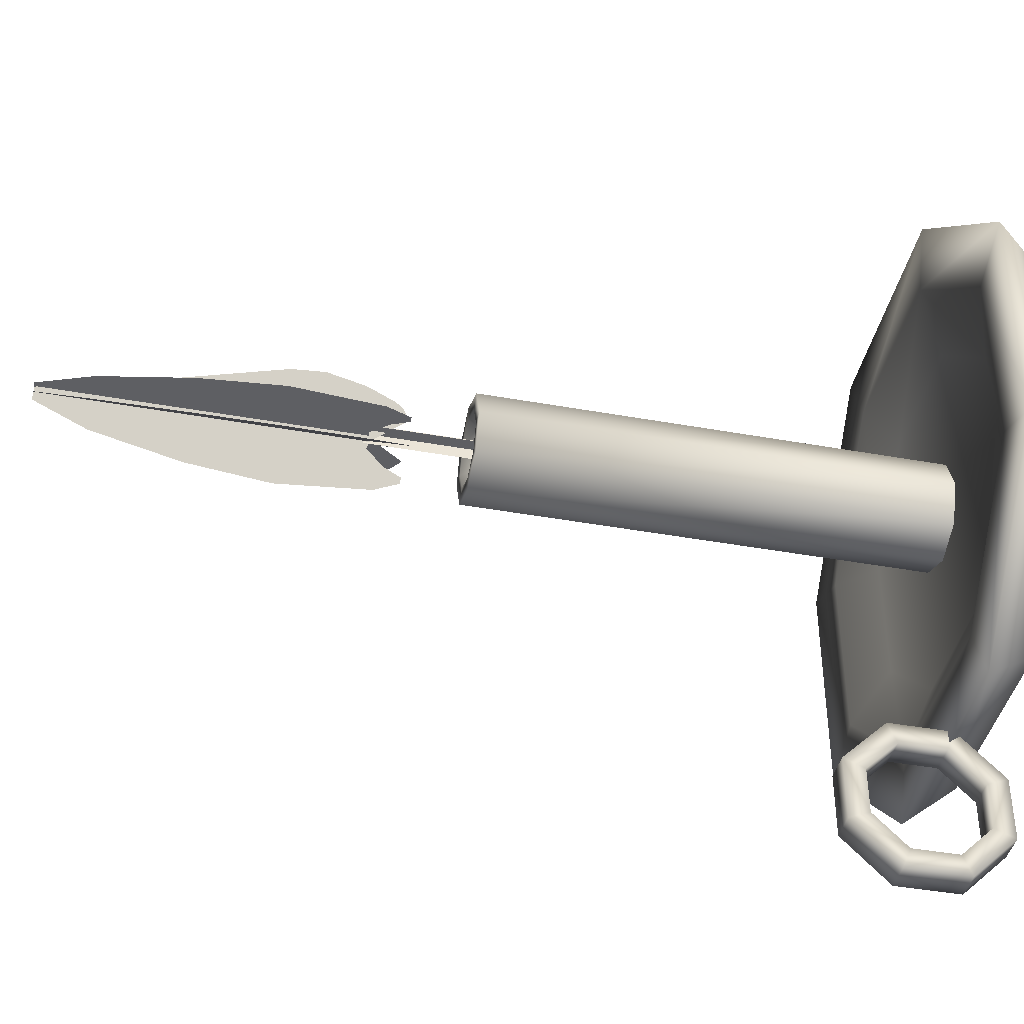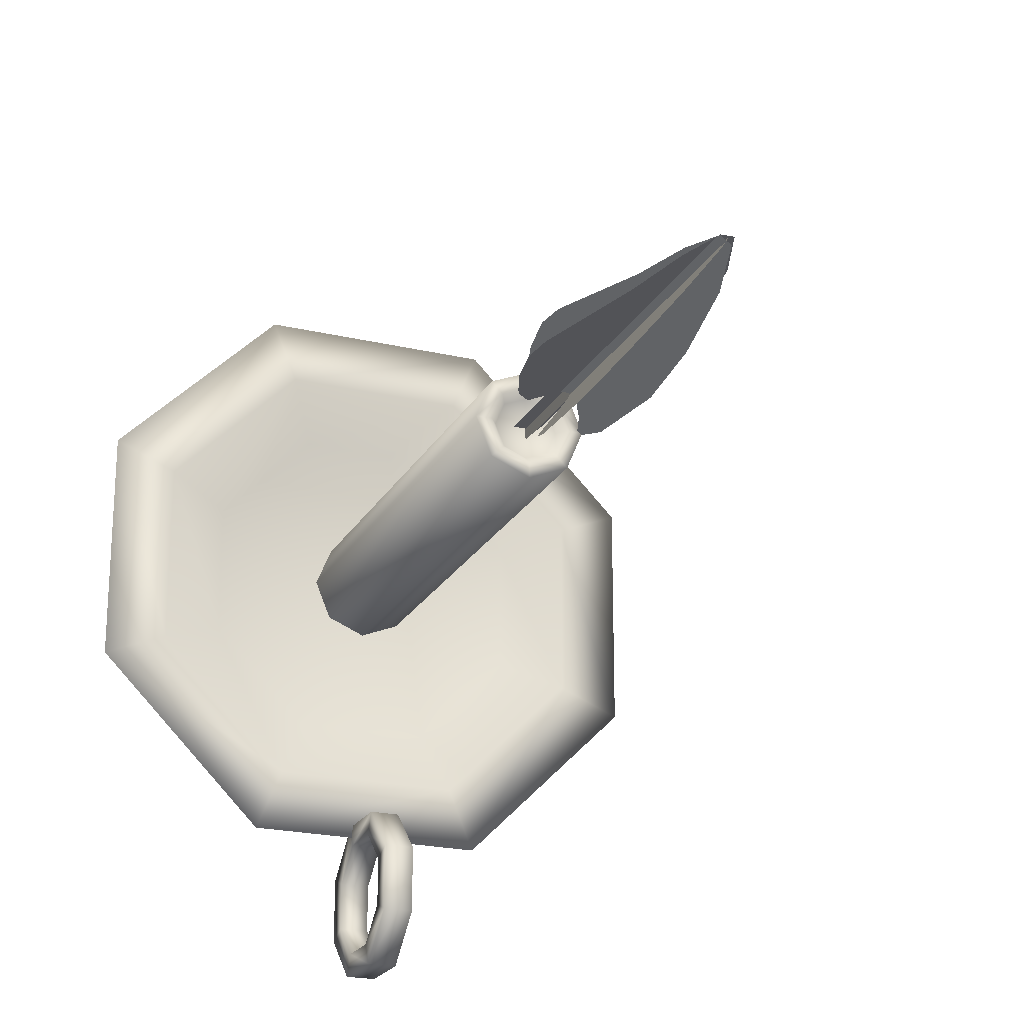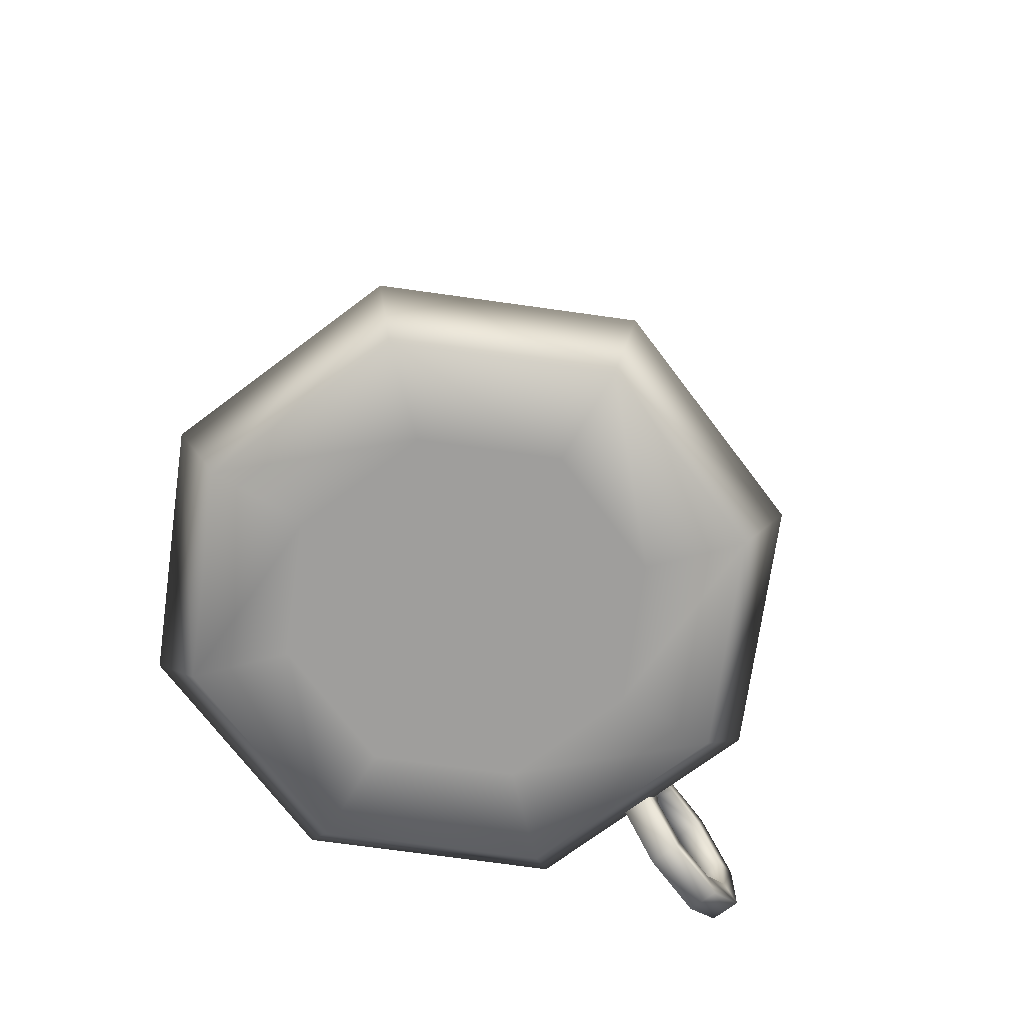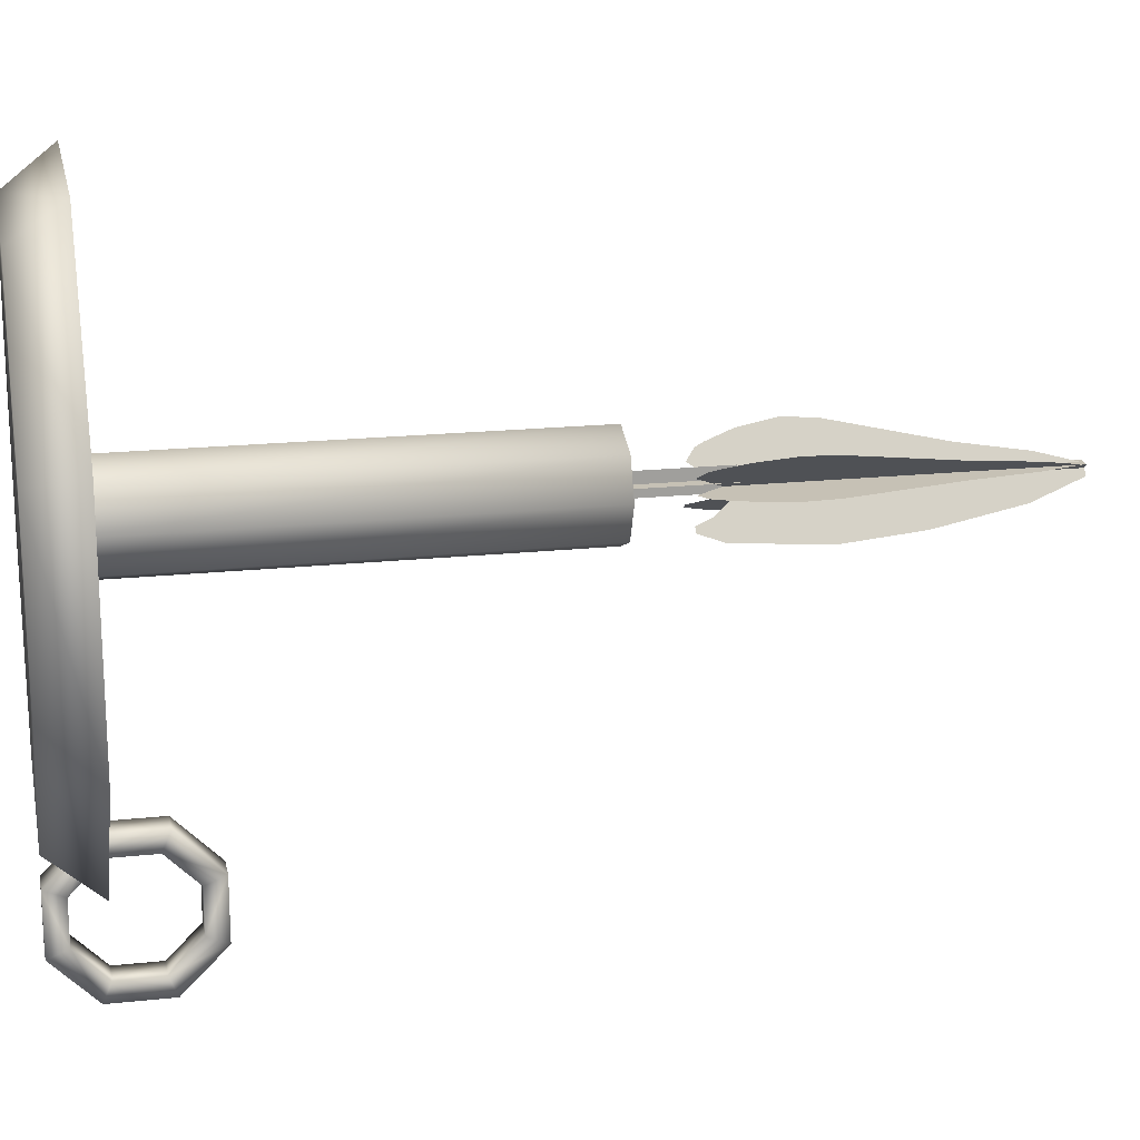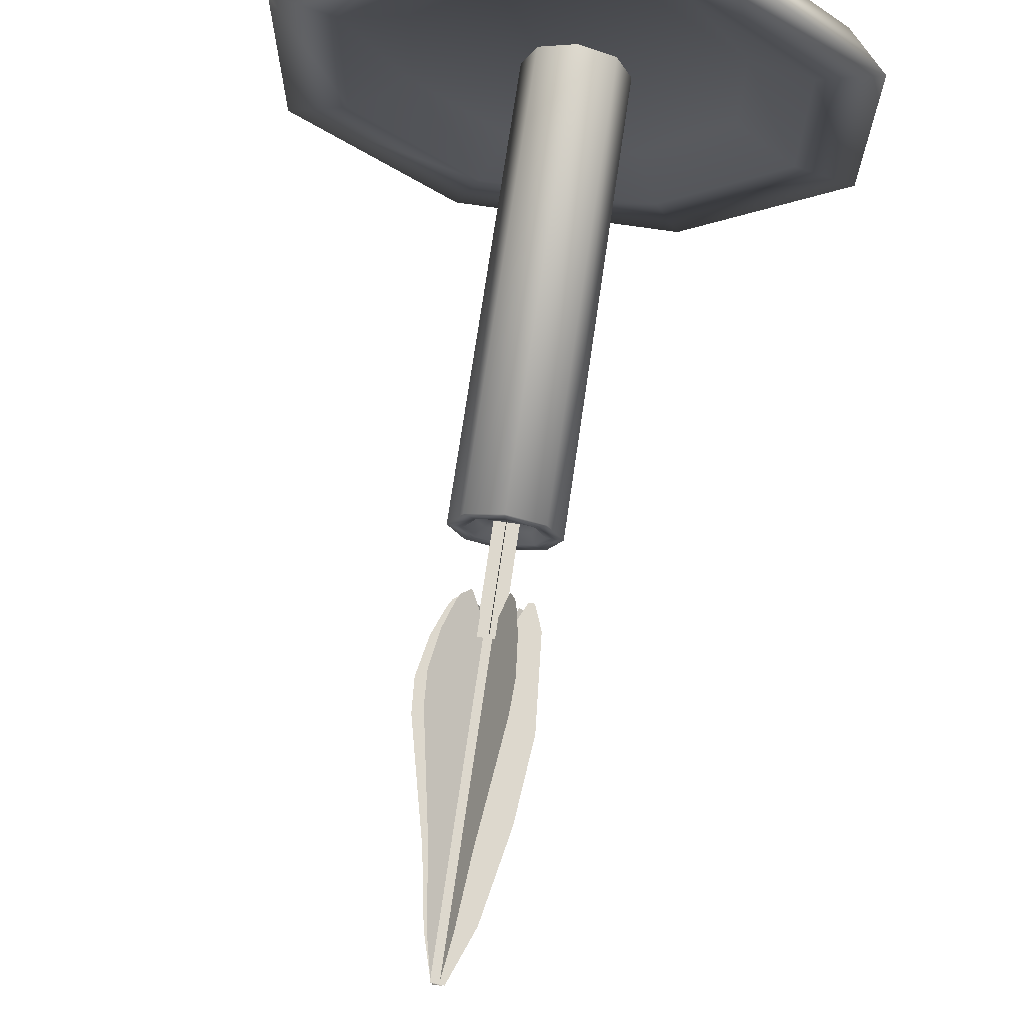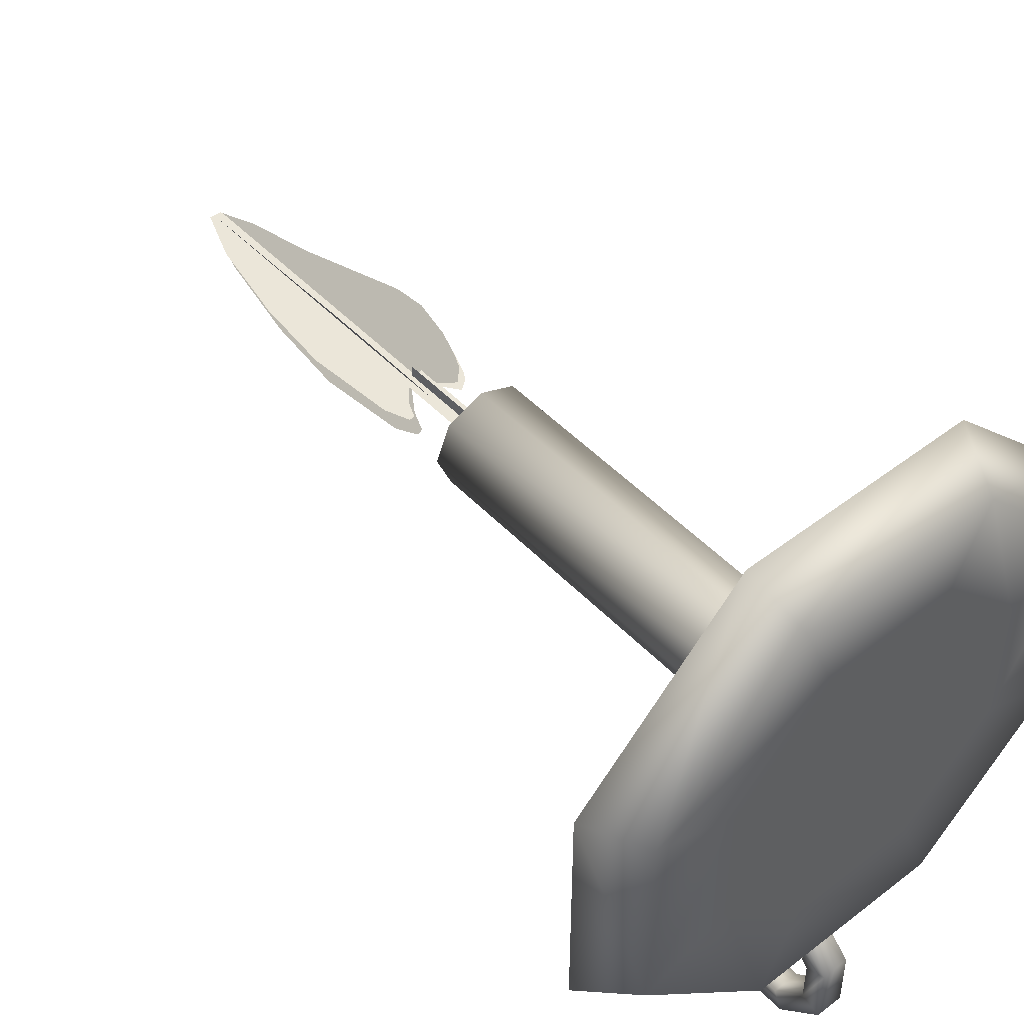
<metadata>
{"format":"obj","ext":"obj","renderer":"f3d","projection":"perspective","resolution":1024,"background":"white","views":[{"elev":-41.4,"azim":-102.4,"up":"+Z"},{"elev":-22.3,"azim":157.8,"up":"+Z"},{"elev":-71.1,"azim":37.0,"up":"+Y"},{"elev":18.8,"azim":78.5,"up":"+Z"},{"elev":72.1,"azim":-171.7,"up":"+Z"},{"elev":47.9,"azim":-40.9,"up":"+Z"}]}
</metadata>
<code>
o candle_338x06
v 0.04018 -0 -0.09701
v 0.09701 -0 -0.04018
v 0.09701 0 0.04018
v 0.04018 0 0.09701
v -0.04018 0 0.09701
v -0.09701 0 0.04018
v -0.09701 -0 -0.04018
v -0.04018 -0 -0.09701
v 0.06199 -0 -0.1497
v 0.1497 -0 -0.06199
v 0.1497 0 0.06199
v 0.06199 0 0.1497
v -0.06199 0 0.1497
v -0.1497 0 0.06199
v -0.1497 -0 -0.06199
v -0.06199 -0 -0.1497
v 0.02291 0.3002 -0.02291
v 0.0324 0.3002 -0
v 0.02291 0.3002 0.02291
v 0 0.3002 0.0324
v -0.02291 0.3002 0.02291
v -0.0324 0.3002 -0
v -0.02291 0.3002 -0.02291
v 0 0.3002 -0.0324
v -0.1348 0.03161 -0.05584
v -0.1348 0.03161 0.05584
v 0.02291 0.01643 -0.02291
v 0.0324 0.01643 -0
v 0.02291 0.01643 0.02291
v 0 0.01643 0.0324
v -0.02291 0.01643 0.02291
v -0.0324 0.01643 -0
v -0.02291 0.01643 -0.02291
v 0 0.01643 -0.0324
v 0.04018 0.01643 -0.09701
v 0.09701 0.01643 -0.04018
v -0.05584 0.03161 0.1348
v 0.09701 0.01643 0.04018
v 0.04018 0.01643 0.09701
v -0.04018 0.01643 0.09701
v -0.09701 0.01643 0.04018
v 0.05584 0.03161 0.1348
v -0.09701 0.01643 -0.04018
v -0.04018 0.01643 -0.09701
v 0.1726 0.03161 -0.0715
v 0.0715 0.03161 -0.1726
v 0.1348 0.03161 0.05584
v 0.0715 0.03161 0.1726
v 0.1726 0.03161 0.0715
v -0.0715 0.03161 0.1726
v -0.1726 0.03161 0.0715
v -0.05584 0.03161 -0.1348
v -0.0715 0.03161 -0.1726
v -0.1726 0.03161 -0.0715
v 0.1348 0.03161 -0.05584
v 0.05584 0.03161 -0.1348
v 0.01613 0.3002 -0.01613
v 0.02281 0.3002 -0
v 0.01613 0.3002 0.01613
v 0 0.3002 0.02281
v -0.01613 0.3002 0.01613
v -0.02281 0.3002 -0
v -0.01613 0.3002 -0.01613
v 0 0.3002 -0.02281
v 0 0.2862 0.007298
v 0.01825 0.2944 -0
v 0.0129 0.2944 -0.0129
v 0.0129 0.2944 0.0129
v 0 0.2944 0.01825
v -0.0129 0.2944 0.0129
v -0.01825 0.2944 -0
v -0.0129 0.2944 -0.0129
v 0 0.2944 -0.01825
v 0 0.2944 -0
v 0 0.2862 -0.007298
v 0 0.2862 -0
v 0 0.361 0.007298
v 0 0.361 -0.007298
v 0 0.361 -0
v 0 0.09437 -0.2317
v 0 0.09437 -0.1926
v 0 0.06673 -0.165
v 0 0.02764 -0.165
v 0 -0 -0.1926
v 0 0.06673 -0.2594
v 0 -0 -0.2317
v 0 0.02764 -0.2594
v -0.00875 0.09437 -0.2317
v -0.00875 0.09437 -0.1926
v -0.00875 0.06673 -0.165
v -0.00875 0.02764 -0.165
v -0.00875 -0 -0.1926
v -0.00875 0.06673 -0.2594
v -0.00875 -0 -0.2317
v -0.00875 0.02764 -0.2594
v 0.00875 0.09437 -0.2317
v 0.00875 0.09437 -0.1926
v 0.00875 0.06673 -0.165
v 0.00875 0.02764 -0.165
v 0.00875 -0 -0.1926
v 0.00875 0.06673 -0.2594
v 0.00875 -0 -0.2317
v 0.00875 0.02764 -0.2594
v 0 0.06137 -0.1779
v 0 0.033 -0.1779
v 0 0.08144 -0.2264
v 0 0.08144 -0.198
v 0 0.01293 -0.2264
v 0 0.033 -0.2464
v 0 0.01293 -0.198
v 0 0.06137 -0.2464
v -0.00875 0.06137 -0.1779
v -0.00875 0.033 -0.1779
v -0.00875 0.08144 -0.2264
v -0.00875 0.08144 -0.198
v -0.00875 0.01293 -0.2264
v -0.00875 0.033 -0.2464
v -0.00875 0.01293 -0.198
v -0.00875 0.06137 -0.2464
v 0.00875 0.06137 -0.1779
v 0.00875 0.033 -0.1779
v 0.00875 0.08144 -0.2264
v 0.00875 0.08144 -0.198
v 0.00875 0.01293 -0.2264
v 0.00875 0.033 -0.2464
v 0.00875 0.01293 -0.198
v 0.00875 0.06137 -0.2464
v 0.007298 0.2862 -0
v -0.007298 0.2862 -0
v 0 0.2862 -0
v 0.007298 0.361 -0
v -0.007298 0.361 -0
v 0 0.361 -0
v 0.008984 0.5212 0.001984
v 0.00296 0.548 -0.003071
v -0.00271 0.5485 -0.007828
v -0.01228 0.5156 -0.01586
v -0.02043 0.4601 -0.02269
v -0.02397 0.4092 -0.02567
v -0.02043 0.3523 -0.02269
v -0.01595 0.3372 -0.01894
v -0.02183 0.3372 -0.00278
v -0.02768 0.3523 -0.00278
v -0.0323 0.4092 -0.00278
v -0.02768 0.4601 -0.00278
v -0.01704 0.5156 -0.00278
v -0.004548 0.5485 -0.00278
v 0.002854 0.548 -0.00278
v 0.01072 0.5212 -0.00278
v 0.01812 0.4786 -0.00278
v 0.02968 0.4305 -0.00278
v 0.03524 0.4074 -0.00278
v 0.03662 0.387 -0.00278
v 0.032 0.363 -0.00278
v 0.02553 0.346 -0.00278
v 0.02289 0.3412 -0.00278
v 0.01577 0.3359 -0.00278
v 0.007247 0.3477 -0.00278
v -3.4e-05 0.3575 -0.00278
v -0.004372 0.3589 -0.00278
v -0.01351 0.3479 -0.00278
v -0.01822 0.3372 -0.00278
v -0.02183 0.3372 -0.00278
v -0.02768 0.3523 -0.00278
v -0.0323 0.4092 -0.00278
v -0.02768 0.4601 -0.00278
v -0.01704 0.5156 -0.00278
v -0.004548 0.5485 -0.00278
v 0.002854 0.548 -0.00278
v 0.01072 0.5212 -0.00278
v 0.01812 0.4786 -0.00278
v 0.02968 0.4305 -0.00278
v 0.03524 0.4074 -0.00278
v 0.03662 0.387 -0.00278
v 0.032 0.363 -0.00278
v 0.02553 0.346 -0.00278
v 0.02289 0.3412 -0.00278
v 0.01577 0.3359 -0.00278
v 0.007247 0.3477 -0.00278
v -3.4e-05 0.3575 -0.00278
v -0.004372 0.3589 -0.00278
v -0.01351 0.3479 -0.00278
v -0.01822 0.3372 -0.00278
v 0.01465 0.4786 0.006742
v 0.02351 0.4305 0.01418
v 0.02777 0.4074 0.01774
v 0.02883 0.387 0.01863
v 0.02528 0.363 0.01566
v 0.02033 0.346 0.0115
v 0.01831 0.3412 0.009811
v 0.01285 0.3359 0.00523
v 0.006325 0.3477 -0.000247
v 0.000748 0.3575 -0.004927
v -0.002575 0.3589 -0.007715
v -0.009577 0.3479 -0.01359
v -0.01318 0.3372 -0.01661
v -0.005487 0.5212 0.003639
v -0.001555 0.548 -0.003171
v 0.002145 0.5485 -0.009581
v 0.00839 0.5156 -0.0204
v 0.01371 0.4601 -0.02961
v 0.01602 0.4092 -0.03362
v 0.01371 0.3523 -0.02961
v 0.01079 0.3372 -0.02455
v -0.009188 0.4786 0.01005
v -0.01497 0.4305 0.02006
v -0.01775 0.4074 0.02487
v -0.01844 0.387 0.02607
v -0.01613 0.363 0.02207
v -0.01289 0.346 0.01647
v -0.01158 0.3412 0.01418
v -0.008012 0.3359 0.008012
v -0.003752 0.3477 0.000633
v -0.000111 0.3575 -0.005672
v 0.002058 0.3589 -0.009429
v 0.006628 0.3479 -0.01734
v 0.00898 0.3372 -0.02142
f 3 12 11
f 5 14 13
f 7 16 15
f 8 9 16
f 4 13 12
f 41 44 40
f 6 15 14
f 1 10 9
f 2 11 10
f 1 5 4
f 4 2 1
f 17 34 24
f 23 32 22
f 21 30 20
f 19 28 18
f 24 33 23
f 22 31 21
f 20 29 19
f 18 27 17
f 42 38 47
f 37 41 40
f 52 43 25
f 56 44 52
f 37 39 42
f 11 45 10
f 25 41 26
f 56 36 35
f 47 36 55
f 40 35 39
f 36 39 35
f 48 47 49
f 51 37 50
f 53 25 54
f 46 52 53
f 50 42 48
f 9 53 16
f 14 50 13
f 15 51 14
f 54 26 51
f 49 55 45
f 45 56 46
f 12 49 11
f 16 54 15
f 13 48 12
f 10 46 9
f 8 6 5
f 17 64 57
f 22 63 23
f 20 61 21
f 18 59 19
f 23 64 24
f 22 61 62
f 20 59 60
f 18 57 58
f 59 69 60
f 61 71 62
f 63 73 64
f 59 66 68
f 74 67 73
f 74 72 71
f 70 74 71
f 68 74 69
f 57 66 58
f 57 73 67
f 63 71 72
f 61 69 70
f 65 79 76
f 76 78 75
f 93 87 85
f 90 81 82
f 94 84 86
f 89 80 81
f 88 85 80
f 92 83 84
f 95 86 87
f 91 82 83
f 101 80 85
f 99 84 83
f 102 87 86
f 98 83 82
f 103 85 87
f 97 82 81
f 100 86 84
f 96 81 80
f 109 119 111
f 107 112 104
f 110 116 108
f 106 115 107
f 111 114 106
f 105 118 110
f 108 117 109
f 104 113 105
f 106 127 111
f 110 121 105
f 109 124 108
f 105 120 104
f 111 125 109
f 104 123 107
f 108 126 110
f 107 122 106
f 97 122 123
f 92 116 118
f 103 124 125
f 91 118 113
f 100 124 102
f 89 112 115
f 99 126 100
f 88 119 93
f 97 120 98
f 93 117 95
f 96 127 122
f 90 113 112
f 101 125 127
f 89 114 88
f 98 121 99
f 95 116 94
f 128 133 130
f 130 132 129
f 215 207 202
f 194 186 139
f 160 152 144
f 181 173 165
f 202 203 215
f 203 204 216
f 204 217 216
f 203 216 215
f 200 201 205
f 201 202 206
f 205 201 206
f 198 199 197
f 199 200 197
f 205 197 200
f 207 206 202
f 207 215 208
f 209 208 214
f 214 208 215
f 211 210 213
f 210 209 213
f 213 212 211
f 214 213 209
f 139 140 194
f 140 141 195
f 141 196 195
f 140 195 194
f 137 138 184
f 138 139 185
f 184 138 185
f 135 136 134
f 136 137 134
f 184 134 137
f 186 185 139
f 186 194 187
f 188 187 193
f 193 187 194
f 190 189 192
f 189 188 192
f 192 191 190
f 193 192 188
f 144 143 160
f 143 142 161
f 142 162 161
f 143 161 160
f 146 145 150
f 145 144 151
f 150 145 151
f 148 147 149
f 147 146 149
f 150 149 146
f 152 151 144
f 152 160 153
f 154 153 159
f 159 153 160
f 156 155 158
f 155 154 158
f 158 157 156
f 159 158 154
f 165 164 181
f 164 163 182
f 163 183 182
f 164 182 181
f 167 166 171
f 166 165 172
f 171 166 172
f 169 168 170
f 168 167 170
f 171 170 167
f 173 172 165
f 173 181 174
f 175 174 180
f 180 174 181
f 177 176 179
f 176 175 179
f 179 178 177
f 180 179 175
f 3 4 12
f 5 6 14
f 7 8 16
f 8 1 9
f 4 5 13
f 41 43 44
f 6 7 15
f 1 2 10
f 2 3 11
f 1 8 5
f 4 3 2
f 17 27 34
f 23 33 32
f 21 31 30
f 19 29 28
f 24 34 33
f 22 32 31
f 20 30 29
f 18 28 27
f 42 39 38
f 37 26 41
f 52 44 43
f 56 35 44
f 37 40 39
f 11 49 45
f 25 43 41
f 56 55 36
f 47 38 36
f 40 44 35
f 36 38 39
f 48 42 47
f 51 26 37
f 53 52 25
f 46 56 52
f 50 37 42
f 9 46 53
f 14 51 50
f 15 54 51
f 54 25 26
f 49 47 55
f 45 55 56
f 12 48 49
f 16 53 54
f 13 50 48
f 10 45 46
f 8 7 6
f 17 24 64
f 22 62 63
f 20 60 61
f 18 58 59
f 23 63 64
f 22 21 61
f 20 19 59
f 18 17 57
f 59 68 69
f 61 70 71
f 63 72 73
f 59 58 66
f 74 66 67
f 74 73 72
f 70 69 74
f 68 66 74
f 57 67 66
f 57 64 73
f 63 62 71
f 61 60 69
f 65 77 79
f 76 79 78
f 93 95 87
f 90 89 81
f 94 92 84
f 89 88 80
f 88 93 85
f 92 91 83
f 95 94 86
f 91 90 82
f 101 96 80
f 99 100 84
f 102 103 87
f 98 99 83
f 103 101 85
f 97 98 82
f 100 102 86
f 96 97 81
f 109 117 119
f 107 115 112
f 110 118 116
f 106 114 115
f 111 119 114
f 105 113 118
f 108 116 117
f 104 112 113
f 106 122 127
f 110 126 121
f 109 125 124
f 105 121 120
f 111 127 125
f 104 120 123
f 108 124 126
f 107 123 122
f 97 96 122
f 92 94 116
f 103 102 124
f 91 92 118
f 100 126 124
f 89 90 112
f 99 121 126
f 88 114 119
f 97 123 120
f 93 119 117
f 96 101 127
f 90 91 113
f 101 103 125
f 89 115 114
f 98 120 121
f 95 117 116
f 128 131 133
f 130 133 132

</code>
